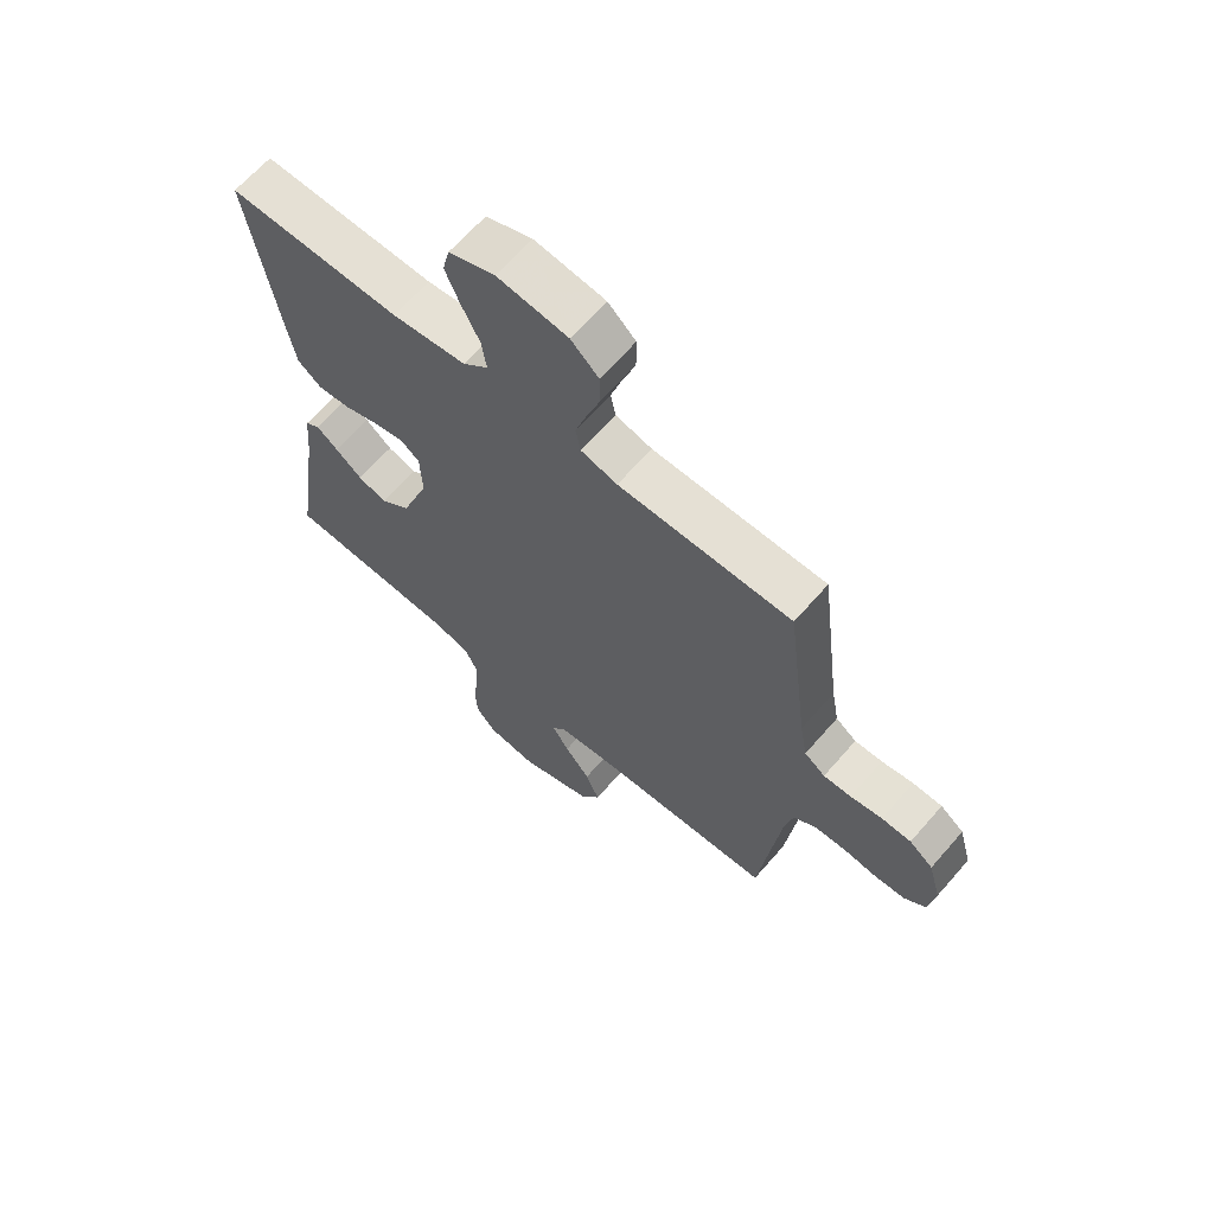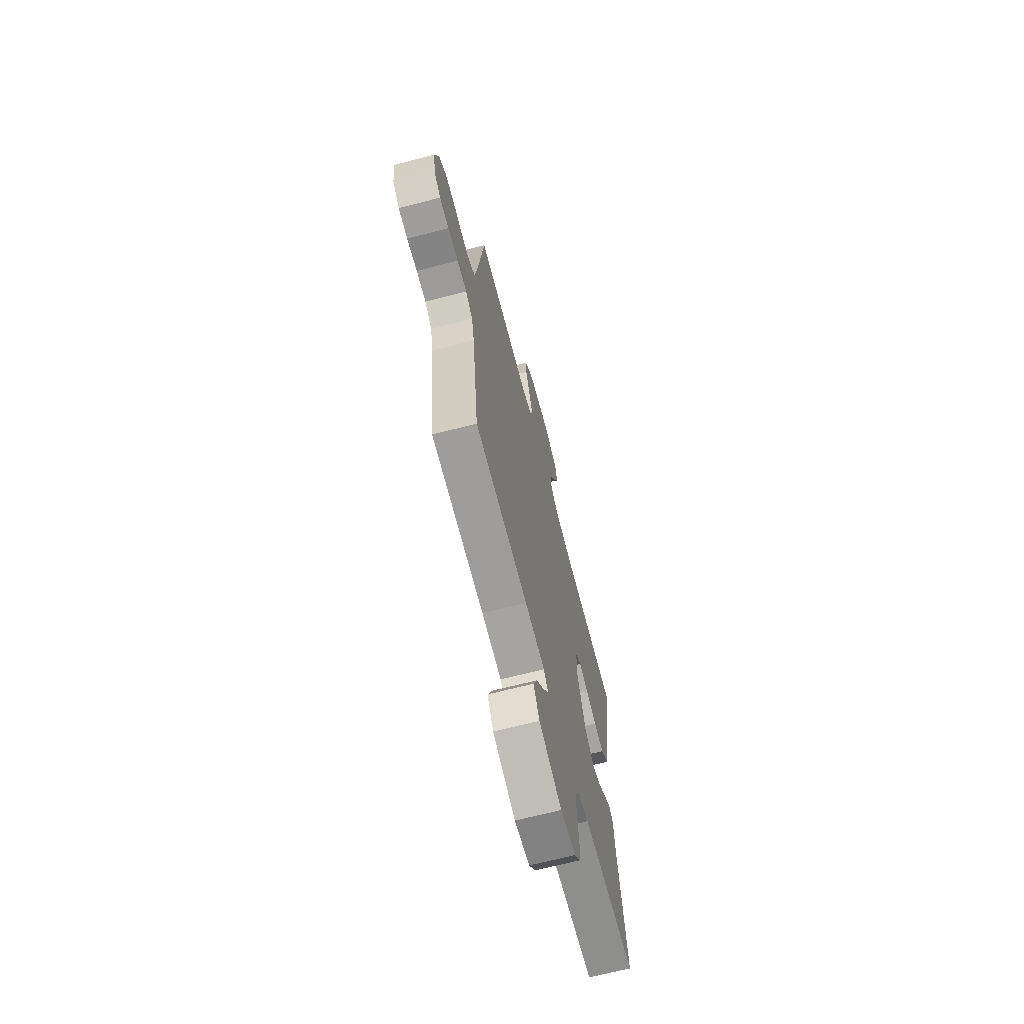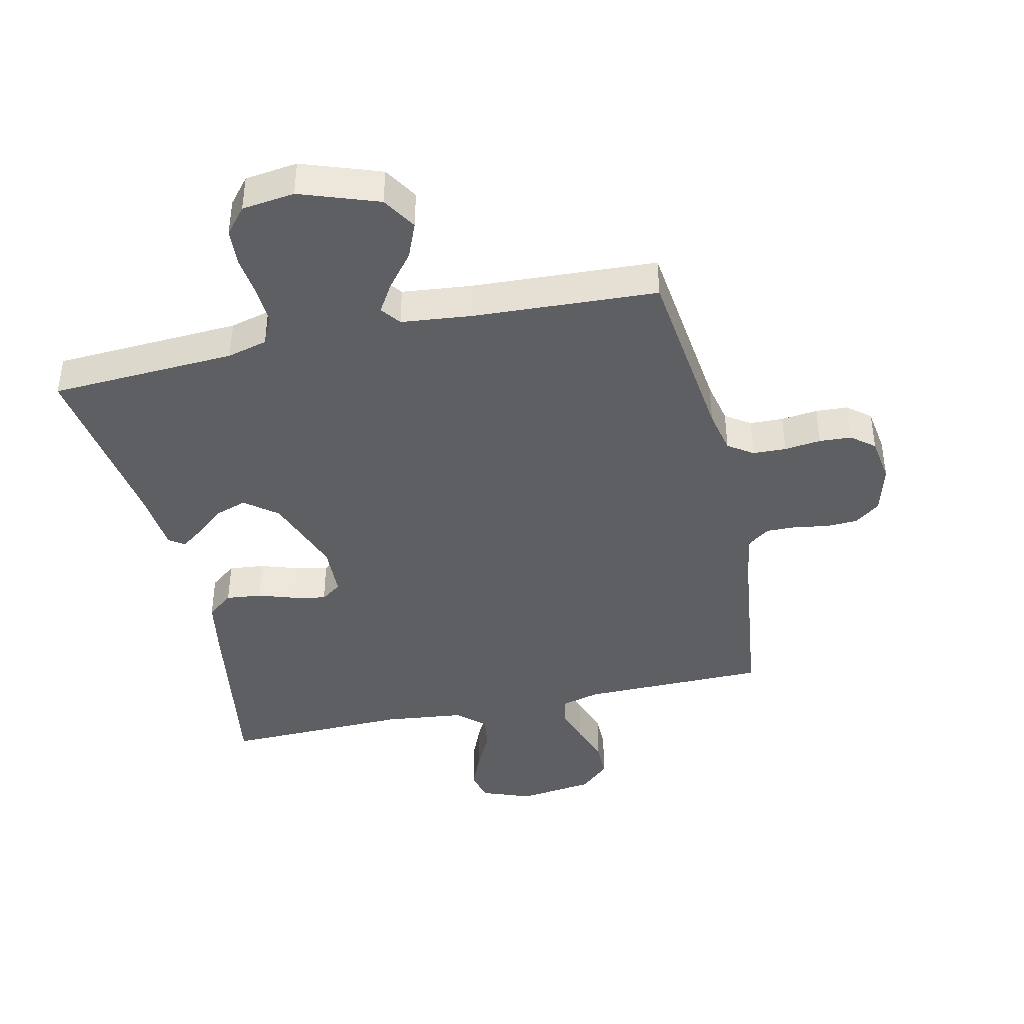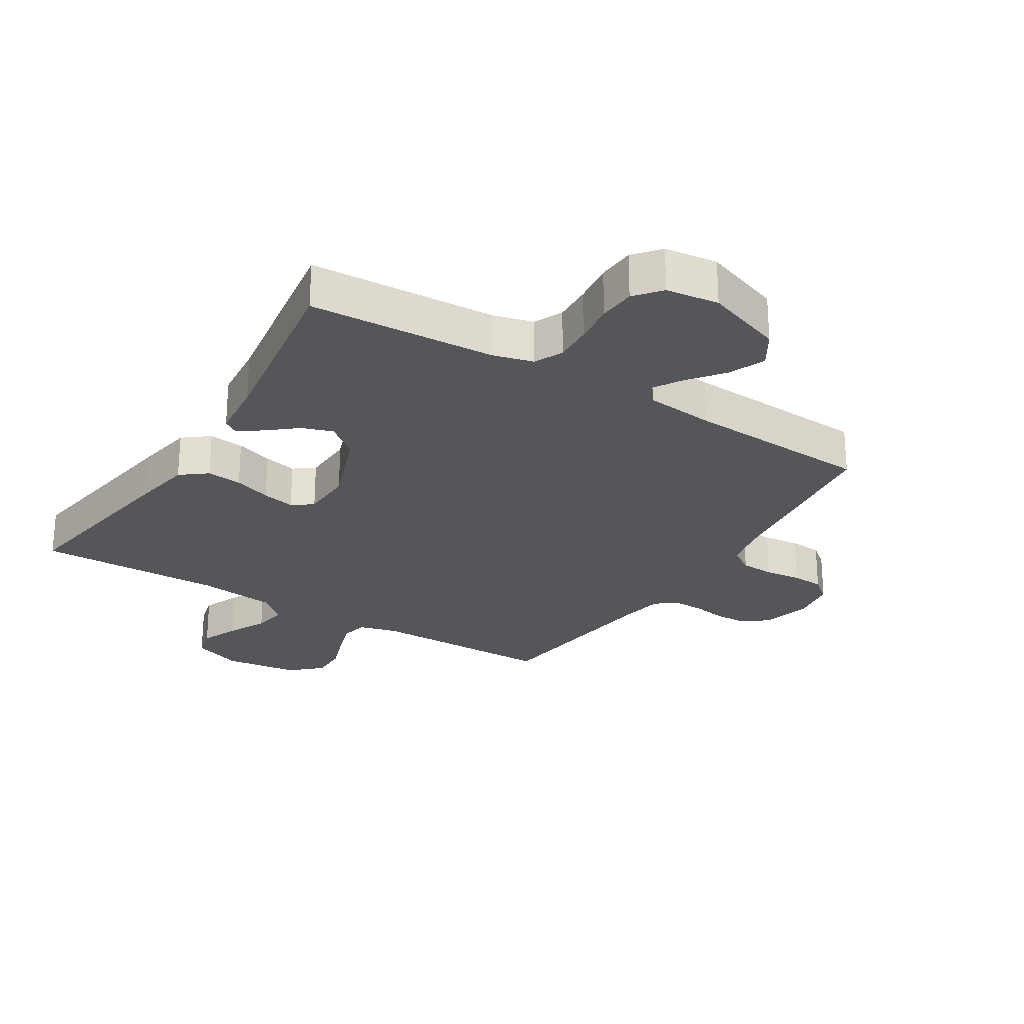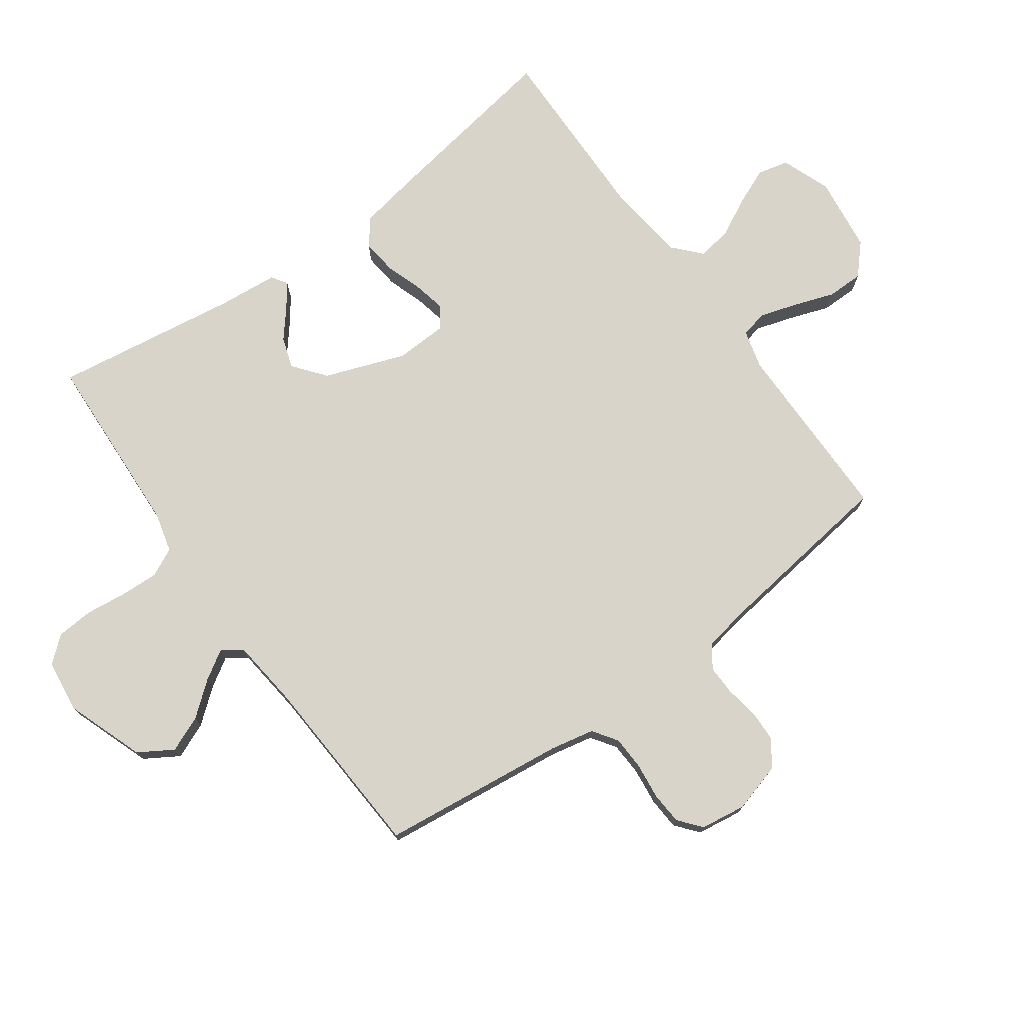
<metadata>
{"format":"obj","ext":"obj","renderer":"f3d","projection":"perspective","resolution":1024,"background":"white","views":[{"elev":65.2,"azim":-139.0,"up":"+Z"},{"elev":-67.8,"azim":-75.5,"up":"+Z"},{"elev":-41.5,"azim":-167.3,"up":"+Y"},{"elev":-25.7,"azim":148.2,"up":"+Y"},{"elev":75.0,"azim":-126.0,"up":"+Y"}]}
</metadata>
<code>
v -0.5 0.07 -0.5
v -0.536 0.07 -0.2
v -0.551 0.07 -0.129
v -0.591 0.07 -0.102
v -0.645 0.07 -0.1
v -0.704 0.07 -0.107
v -0.756 0.07 -0.104
v -0.793 0.07 -0.074
v -0.804 0.07 0
v -0.782 0.07 0.079
v -0.741 0.07 0.11
v -0.69 0.07 0.112
v -0.635 0.07 0.103
v -0.587 0.07 0.102
v -0.551 0.07 0.128
v -0.538 0.07 0.2
v -0.5 0.07 0.5
v -0.2 0.07 0.502
v -0.137 0.07 0.519
v -0.128 0.07 0.563
v -0.147 0.07 0.623
v -0.17 0.07 0.688
v -0.17 0.07 0.747
v -0.122 0.07 0.791
v 0 0.07 0.807
v 0.08 0.07 0.777
v 0.092 0.07 0.727
v 0.067 0.07 0.667
v 0.035 0.07 0.604
v 0.027 0.07 0.549
v 0.071 0.07 0.509
v 0.2 0.07 0.494
v 0.5 0.07 0.5
v 0.452 0.07 0.2
v 0.435 0.07 0.104
v 0.393 0.07 0.071
v 0.336 0.07 0.077
v 0.276 0.07 0.097
v 0.223 0.07 0.108
v 0.19 0.07 0.084
v 0.187 0.07 0
v 0.235 0.07 -0.13
v 0.287 0.07 -0.171
v 0.337 0.07 -0.154
v 0.383 0.07 -0.116
v 0.421 0.07 -0.088
v 0.446 0.07 -0.105
v 0.455 0.07 -0.2
v 0.5 0.07 -0.5
v 0.2 0.07 -0.516
v 0.135 0.07 -0.533
v 0.113 0.07 -0.579
v 0.116 0.07 -0.641
v 0.124 0.07 -0.707
v 0.12 0.07 -0.767
v 0.085 0.07 -0.809
v 0 0.07 -0.82
v -0.127 0.07 -0.775
v -0.161 0.07 -0.72
v -0.137 0.07 -0.662
v -0.093 0.07 -0.607
v -0.064 0.07 -0.56
v -0.088 0.07 -0.528
v -0.2 0.07 -0.516
v -0.5 0 -0.5
v -0.536 0 -0.2
v -0.551 0 -0.129
v -0.591 0 -0.102
v -0.645 0 -0.1
v -0.704 0 -0.107
v -0.756 0 -0.104
v -0.793 0 -0.074
v -0.804 0 0
v -0.782 0 0.079
v -0.741 0 0.11
v -0.69 0 0.112
v -0.635 0 0.103
v -0.587 0 0.102
v -0.551 0 0.128
v -0.538 0 0.2
v -0.5 0 0.5
v -0.2 0 0.502
v -0.137 0 0.519
v -0.128 0 0.563
v -0.147 0 0.623
v -0.17 0 0.688
v -0.17 0 0.747
v -0.122 0 0.791
v 0 0 0.807
v 0.08 0 0.777
v 0.092 0 0.727
v 0.067 0 0.667
v 0.035 0 0.604
v 0.027 0 0.549
v 0.071 0 0.509
v 0.2 0 0.494
v 0.5 0 0.5
v 0.452 0 0.2
v 0.435 0 0.104
v 0.393 0 0.071
v 0.336 0 0.077
v 0.276 0 0.097
v 0.223 0 0.108
v 0.19 0 0.084
v 0.187 0 0
v 0.235 0 -0.13
v 0.287 0 -0.171
v 0.337 0 -0.154
v 0.383 0 -0.116
v 0.421 0 -0.088
v 0.446 0 -0.105
v 0.455 0 -0.2
v 0.5 0 -0.5
v 0.2 0 -0.516
v 0.135 0 -0.533
v 0.113 0 -0.579
v 0.116 0 -0.641
v 0.124 0 -0.707
v 0.12 0 -0.767
v 0.085 0 -0.809
v 0 0 -0.82
v -0.127 0 -0.775
v -0.161 0 -0.72
v -0.137 0 -0.662
v -0.093 0 -0.607
v -0.064 0 -0.56
v -0.088 0 -0.528
v -0.2 0 -0.516
f 58 59 60 61
f 58 61 62
f 57 58 62
f 56 57 62
f 53 54 55 56
f 52 53 56 62
f 51 52 62 63
f 48 49 50
f 44 45 46 47
f 44 47 48 50
f 35 36 37 38
f 35 38 39
f 32 33 34 35
f 31 32 35 39
f 30 31 39 40
f 26 27 28 29
f 24 25 26 29
f 24 29 30
f 21 22 23 24
f 20 21 24 30
f 19 20 30 40
f 16 17 18
f 15 16 18 19
f 10 11 12 13
f 10 13 14
f 9 10 14
f 8 9 14
f 5 6 7 8
f 4 5 8 14
f 3 4 14 15
f 64 1 2
f 43 44 50 51
f 42 43 51 63
f 41 42 63 64
f 19 40 41 64
f 15 19 64
f 2 3 15 64
f 125 124 123 122
f 126 125 122
f 126 122 121
f 126 121 120
f 120 119 118 117
f 126 120 117 116
f 127 126 116 115
f 114 113 112
f 111 110 109 108
f 114 112 111 108
f 102 101 100 99
f 103 102 99
f 99 98 97 96
f 103 99 96 95
f 104 103 95 94
f 93 92 91 90
f 93 90 89 88
f 94 93 88
f 88 87 86 85
f 94 88 85 84
f 104 94 84 83
f 82 81 80
f 83 82 80 79
f 77 76 75 74
f 78 77 74
f 78 74 73
f 78 73 72
f 72 71 70 69
f 78 72 69 68
f 79 78 68 67
f 66 65 128
f 115 114 108 107
f 127 115 107 106
f 128 127 106 105
f 128 105 104 83
f 128 83 79
f 128 79 67 66
f 1 65 66 2
f 2 66 67 3
f 3 67 68 4
f 4 68 69 5
f 5 69 70 6
f 6 70 71 7
f 7 71 72 8
f 8 72 73 9
f 9 73 74 10
f 10 74 75 11
f 11 75 76 12
f 12 76 77 13
f 13 77 78 14
f 14 78 79 15
f 15 79 80 16
f 16 80 81 17
f 17 81 82 18
f 18 82 83 19
f 19 83 84 20
f 20 84 85 21
f 21 85 86 22
f 22 86 87 23
f 23 87 88 24
f 24 88 89 25
f 25 89 90 26
f 26 90 91 27
f 27 91 92 28
f 28 92 93 29
f 29 93 94 30
f 30 94 95 31
f 31 95 96 32
f 32 96 97 33
f 33 97 98 34
f 34 98 99 35
f 35 99 100 36
f 36 100 101 37
f 37 101 102 38
f 38 102 103 39
f 39 103 104 40
f 40 104 105 41
f 41 105 106 42
f 42 106 107 43
f 43 107 108 44
f 44 108 109 45
f 45 109 110 46
f 46 110 111 47
f 47 111 112 48
f 48 112 113 49
f 49 113 114 50
f 50 114 115 51
f 51 115 116 52
f 52 116 117 53
f 53 117 118 54
f 54 118 119 55
f 55 119 120 56
f 56 120 121 57
f 57 121 122 58
f 58 122 123 59
f 59 123 124 60
f 60 124 125 61
f 61 125 126 62
f 62 126 127 63
f 63 127 128 64
f 64 128 65 1

</code>
